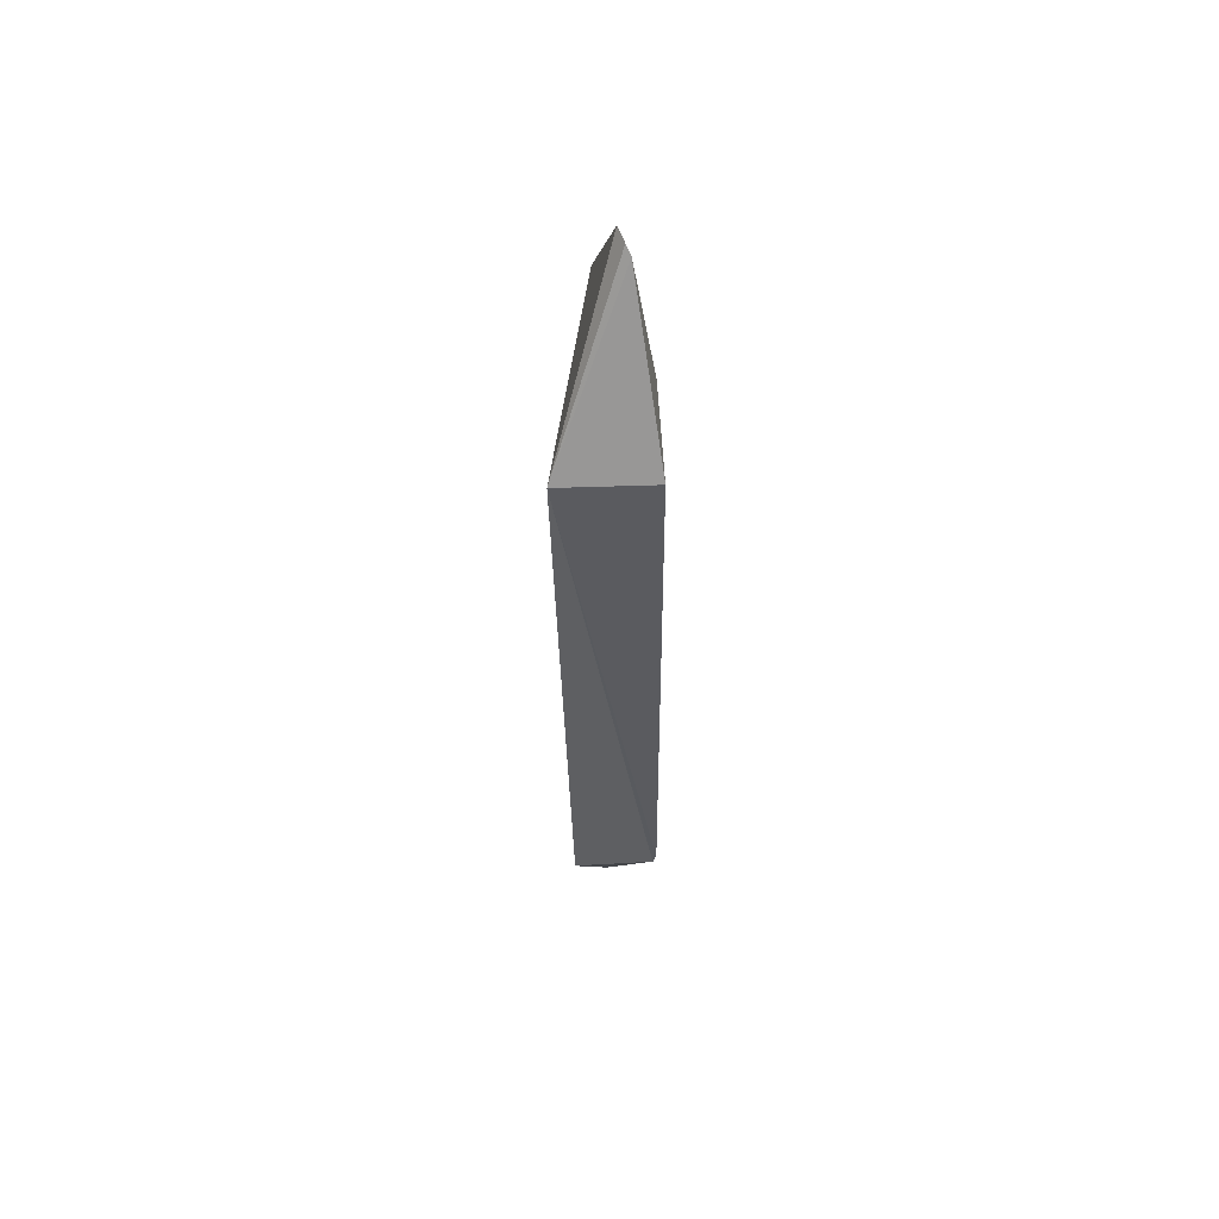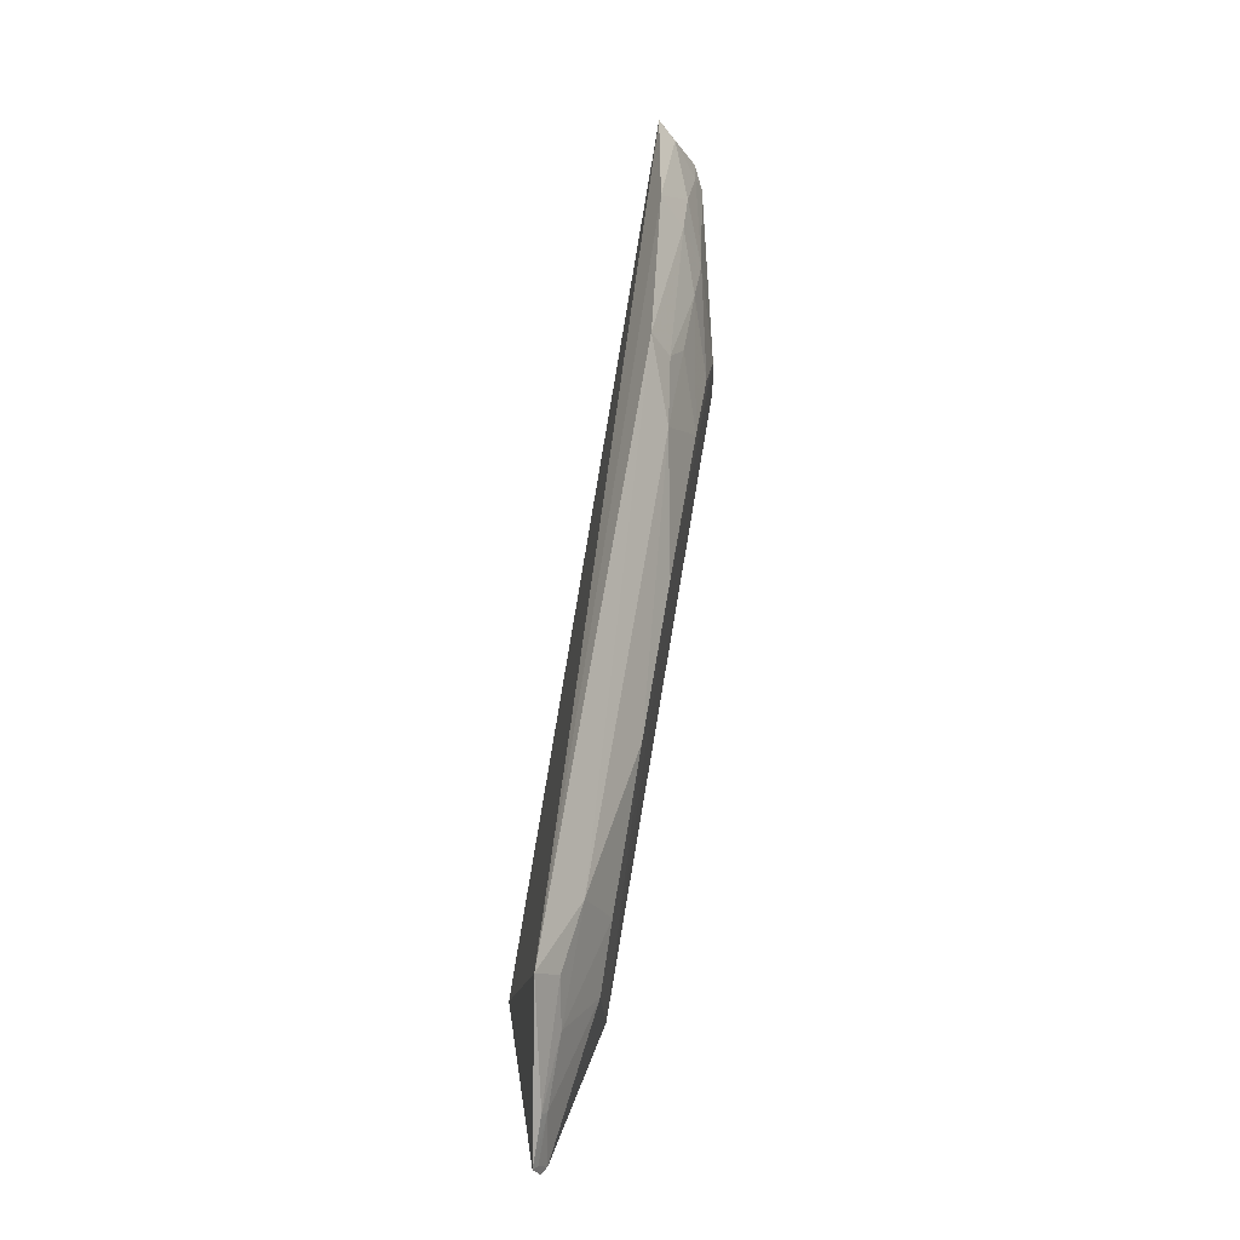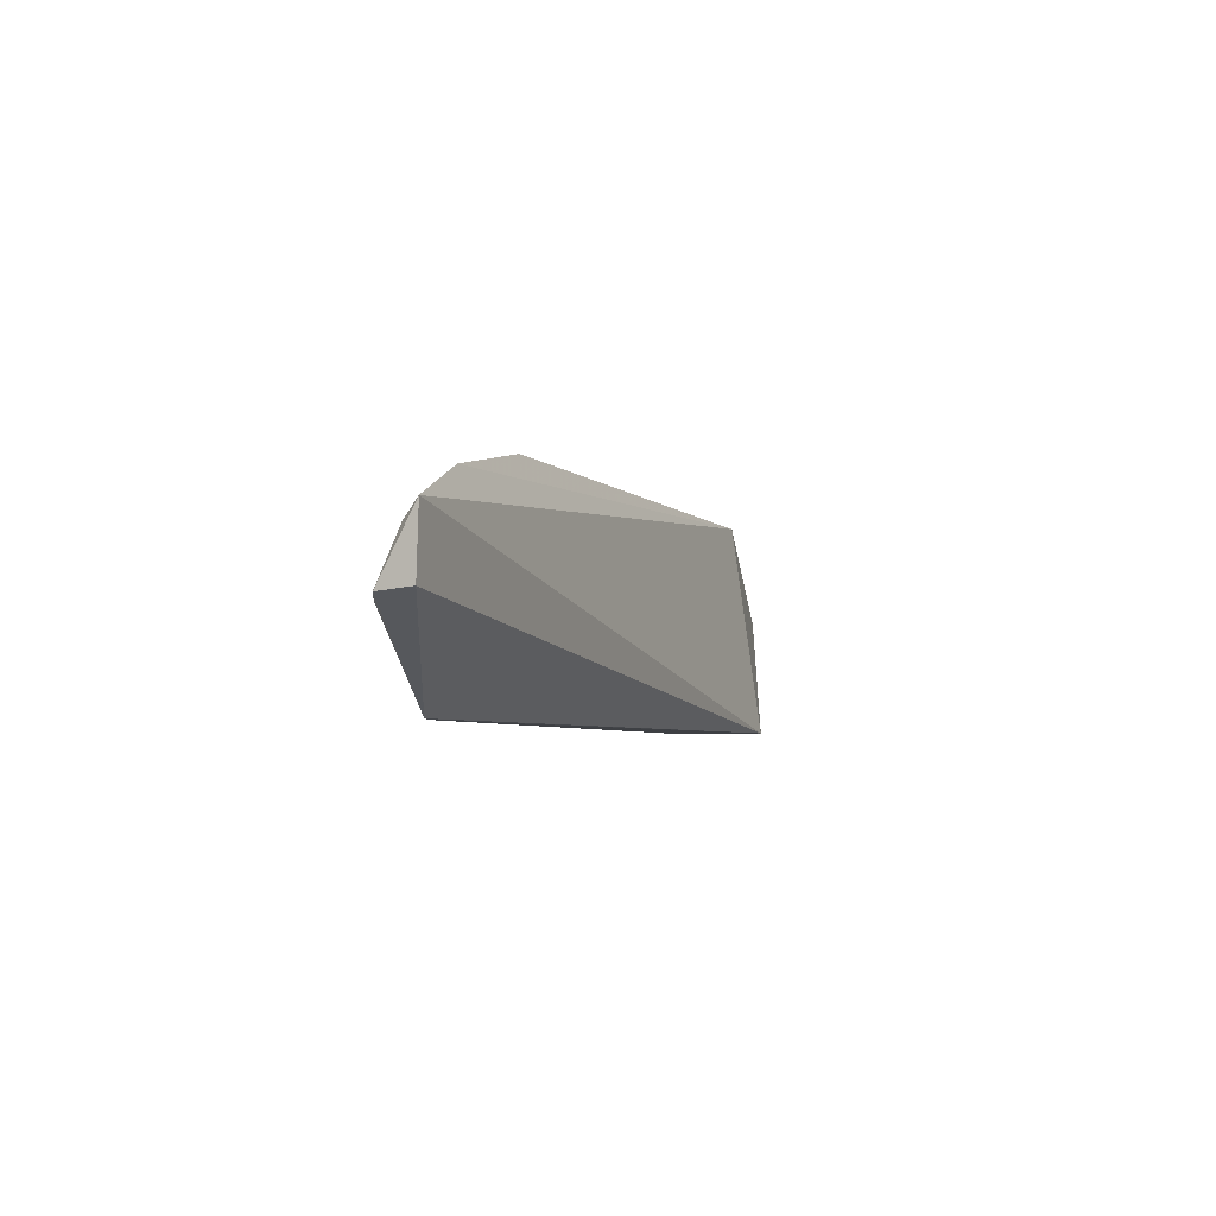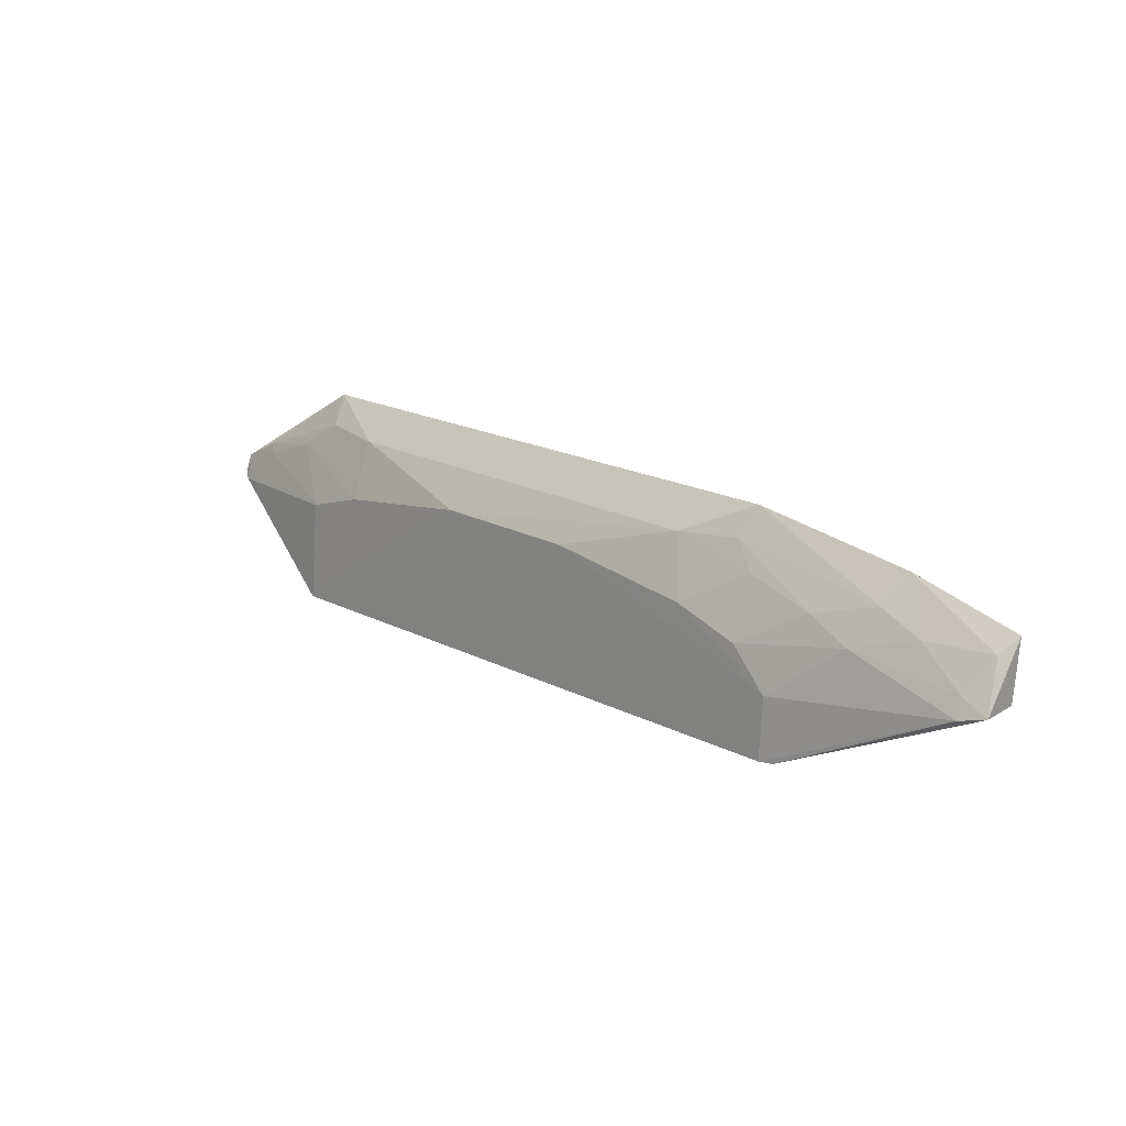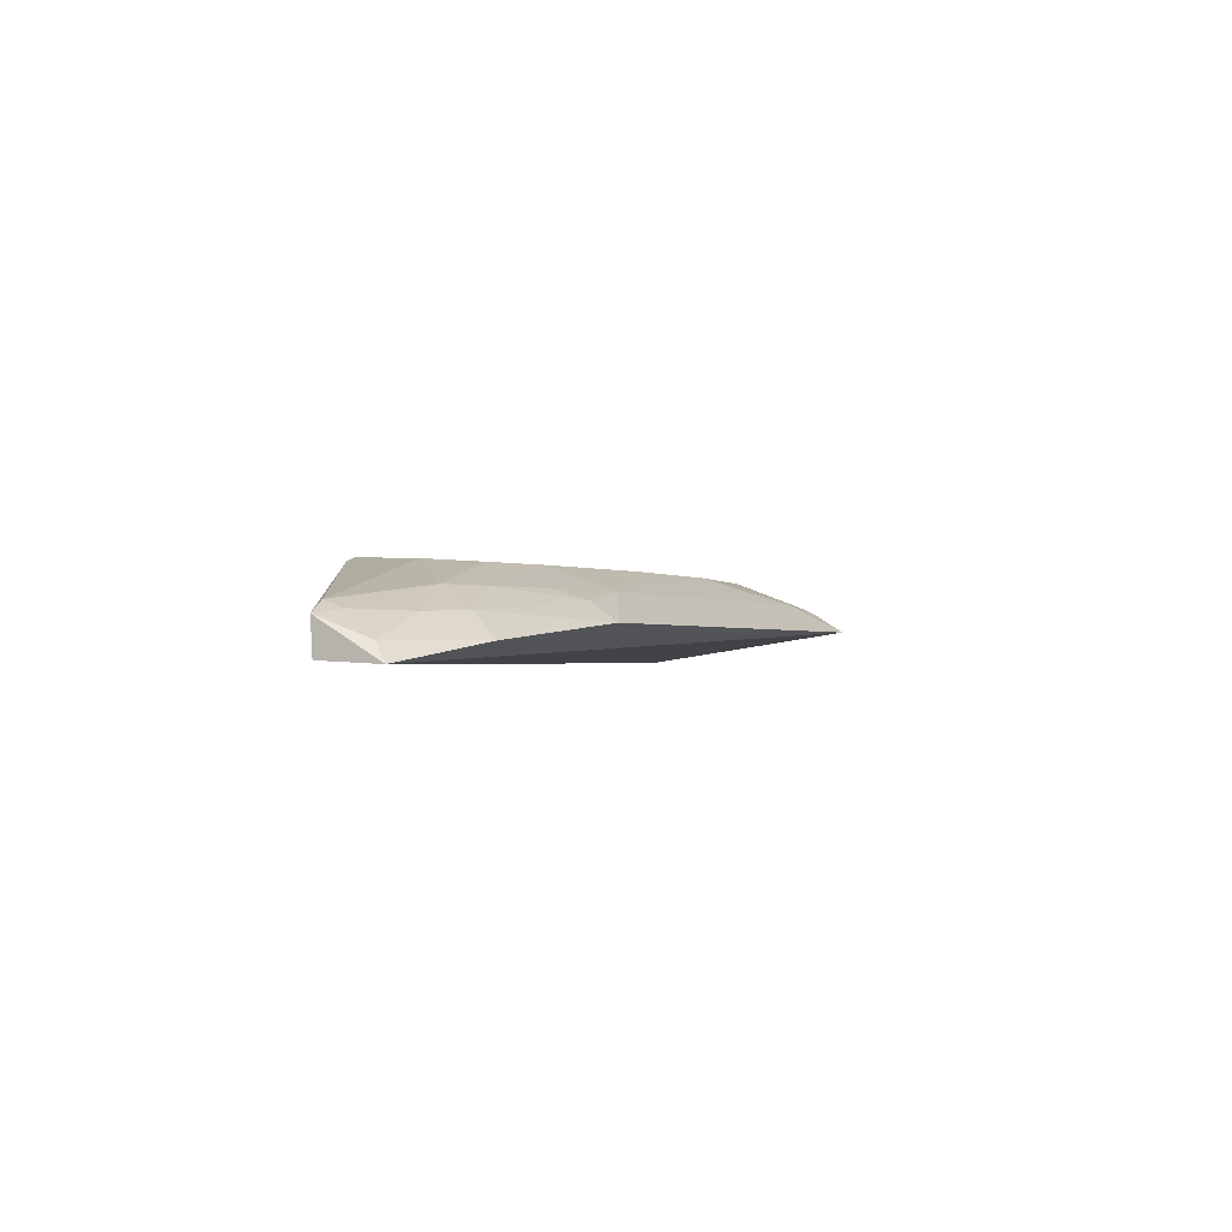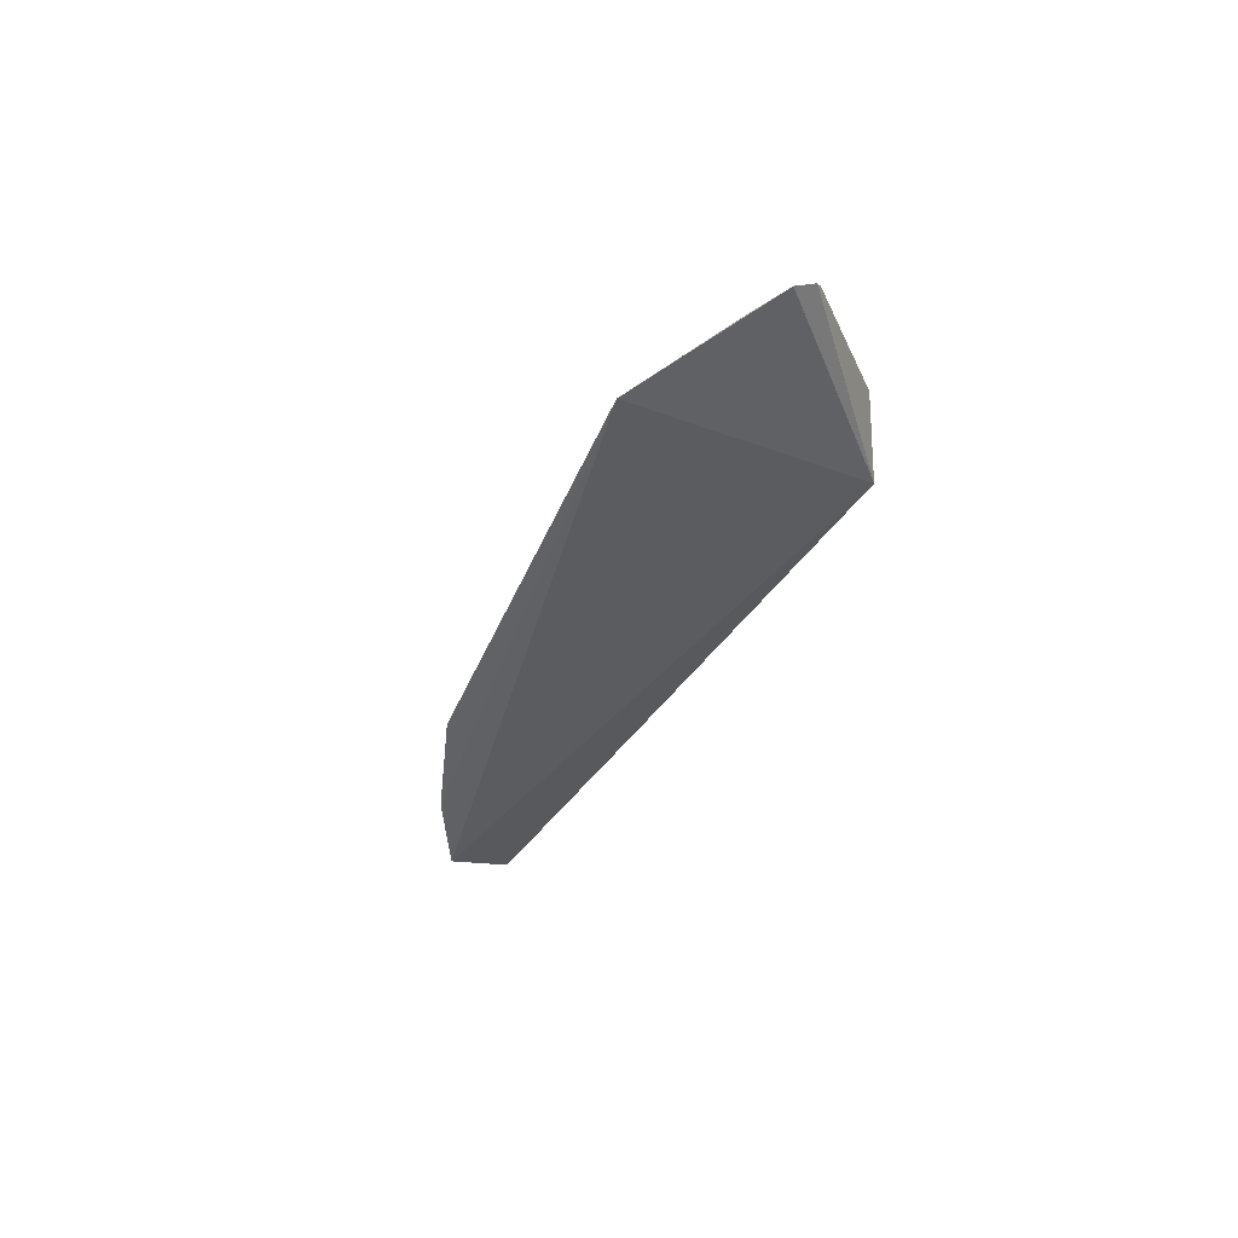
<metadata>
{"format":"obj","ext":"obj","renderer":"f3d","projection":"perspective","resolution":1024,"background":"white","views":[{"elev":-32.9,"azim":90.6,"up":"+Z"},{"elev":71.3,"azim":99.7,"up":"+Z"},{"elev":-4.5,"azim":-69.1,"up":"+Z"},{"elev":19.1,"azim":-136.0,"up":"+Z"},{"elev":-1.4,"azim":-65.5,"up":"+Y"},{"elev":-30.4,"azim":72.6,"up":"+Y"}]}
</metadata>
<code>
v 0.02489 0.01597 0.1134
v 0.03733 0.01782 0.1055
v 0.005675 0.02034 0.1073
v -0.03037 0.0204 0.09474
v 0.02444 0.01317 0.09467
v 0.02475 0.02086 0.09465
v -0.04662 0.01299 0.1076
v 0.02783 0.01827 0.1085
v -0.02919 0.02069 0.09467
v 0.03745 0.01836 0.1039
v -0.02469 0.01591 0.1134
v -0.04643 0.01324 0.1022
v 0.03364 0.01786 0.1074
v 0.01867 0.01835 0.1105
v -0.00739 0.02034 0.1072
v -0.03529 0.0184 0.1051
v 0.0368 0.01874 0.1034
v -0.03793 0.01453 0.1108
v 0.02432 0.01763 0.1109
v 0.0187 0.02035 0.1055
v -0.01845 0.01833 0.1104
v -0.0443 0.01714 0.1016
v -0.02602 0.02034 0.1035
v 0.03334 0.01822 0.1067
v -0.03675 0.0166 0.1083
v 0.0243 0.0204 0.1037
v -0.04631 0.0162 0.102
v -0.0293 0.0205 0.1001
v -0.02035 0.02032 0.1054
v 0.03696 0.01815 0.1049
v -0.04035 0.01642 0.1066
v -0.03168 0.01836 0.1069
v -0.04423 0.01655 0.1033
v -0.04571 0.01451 0.1063
v -0.02589 0.01835 0.1087
v -0.02413 0.01753 0.1109
f 5 2 1
f 7 5 1
f 9 6 5
f 9 5 4
f 10 2 5
f 12 4 5
f 12 5 7
f 13 1 2
f 14 11 1
f 15 3 6
f 15 6 9
f 17 10 5
f 17 5 6
f 18 7 1
f 18 1 11
f 19 13 8
f 19 1 13
f 19 14 1
f 19 8 14
f 20 14 8
f 20 3 14
f 20 6 3
f 21 14 3
f 21 3 15
f 21 11 14
f 22 9 4
f 24 8 13
f 24 13 2
f 25 18 11
f 26 17 6
f 26 6 20
f 26 24 17
f 26 20 8
f 26 8 24
f 27 22 4
f 27 4 12
f 27 12 7
f 28 15 9
f 28 9 22
f 28 22 16
f 28 16 23
f 29 21 15
f 29 28 23
f 29 15 28
f 30 24 2
f 30 17 24
f 30 2 10
f 30 10 17
f 31 25 16
f 31 18 25
f 32 16 25
f 32 29 23
f 32 23 16
f 33 31 16
f 33 16 22
f 33 22 27
f 34 7 18
f 34 18 31
f 34 31 33
f 34 33 27
f 34 27 7
f 35 21 29
f 35 29 32
f 36 32 25
f 36 25 11
f 36 35 32
f 36 11 21
f 36 21 35

</code>
